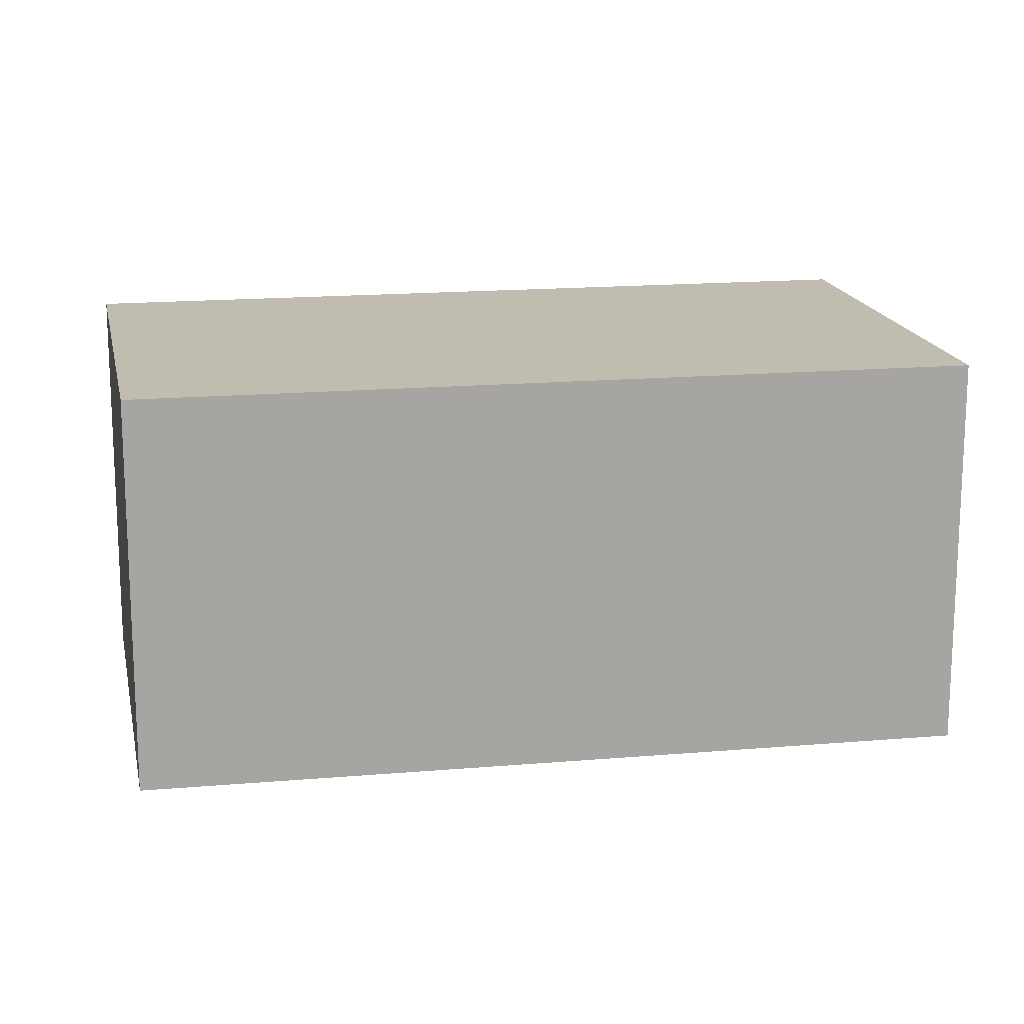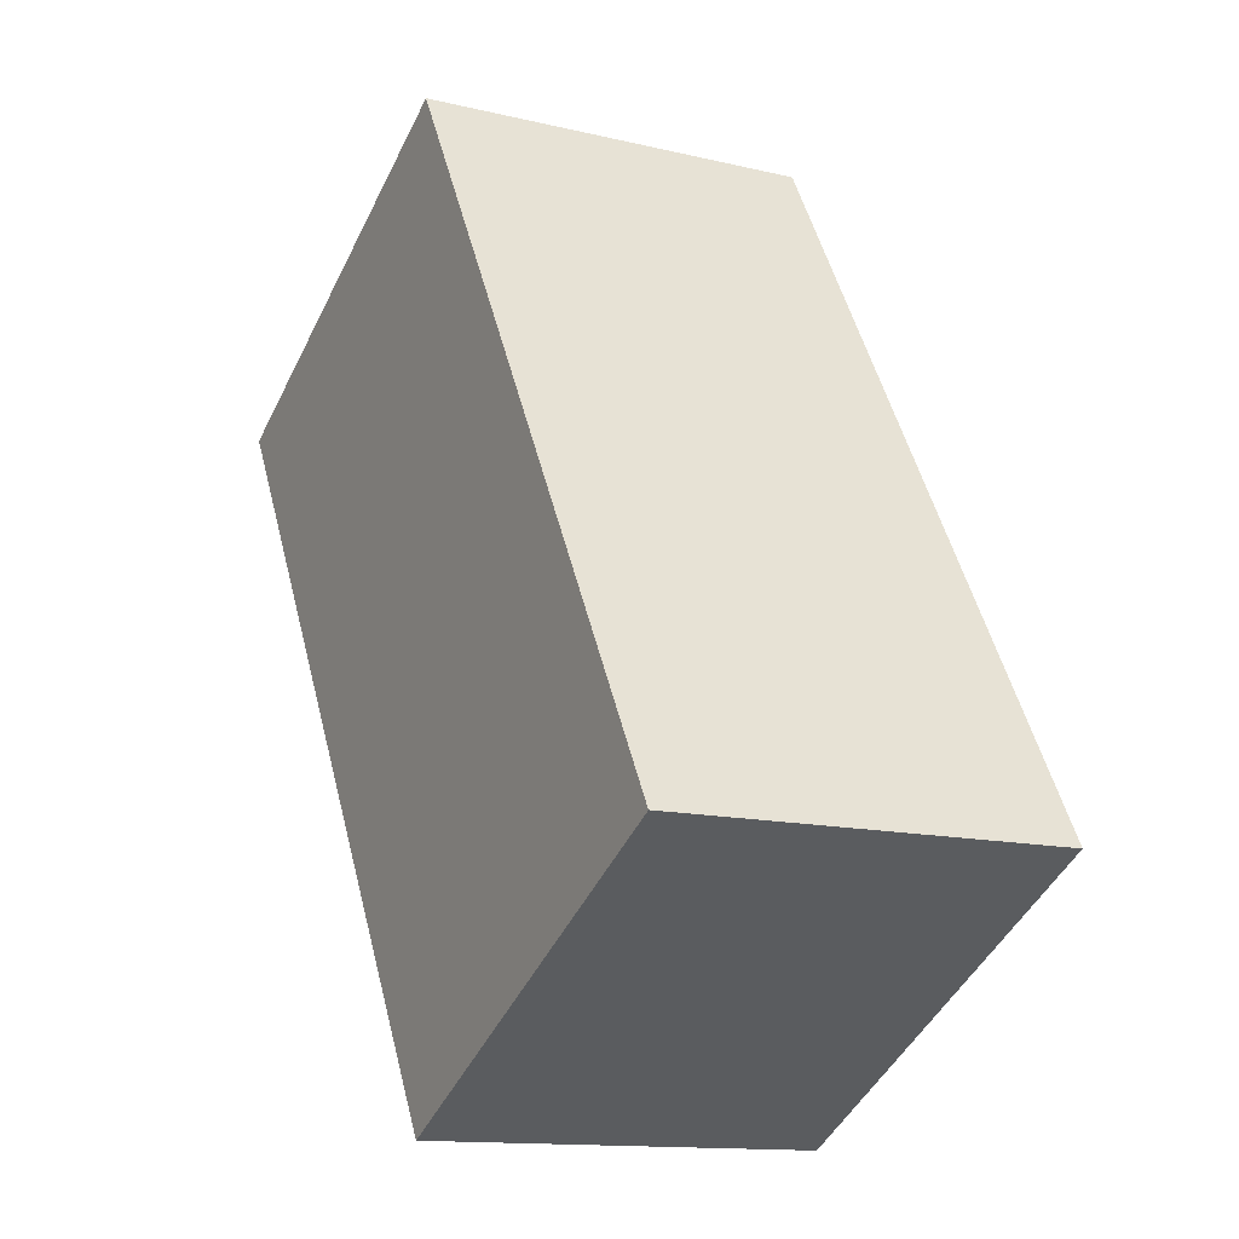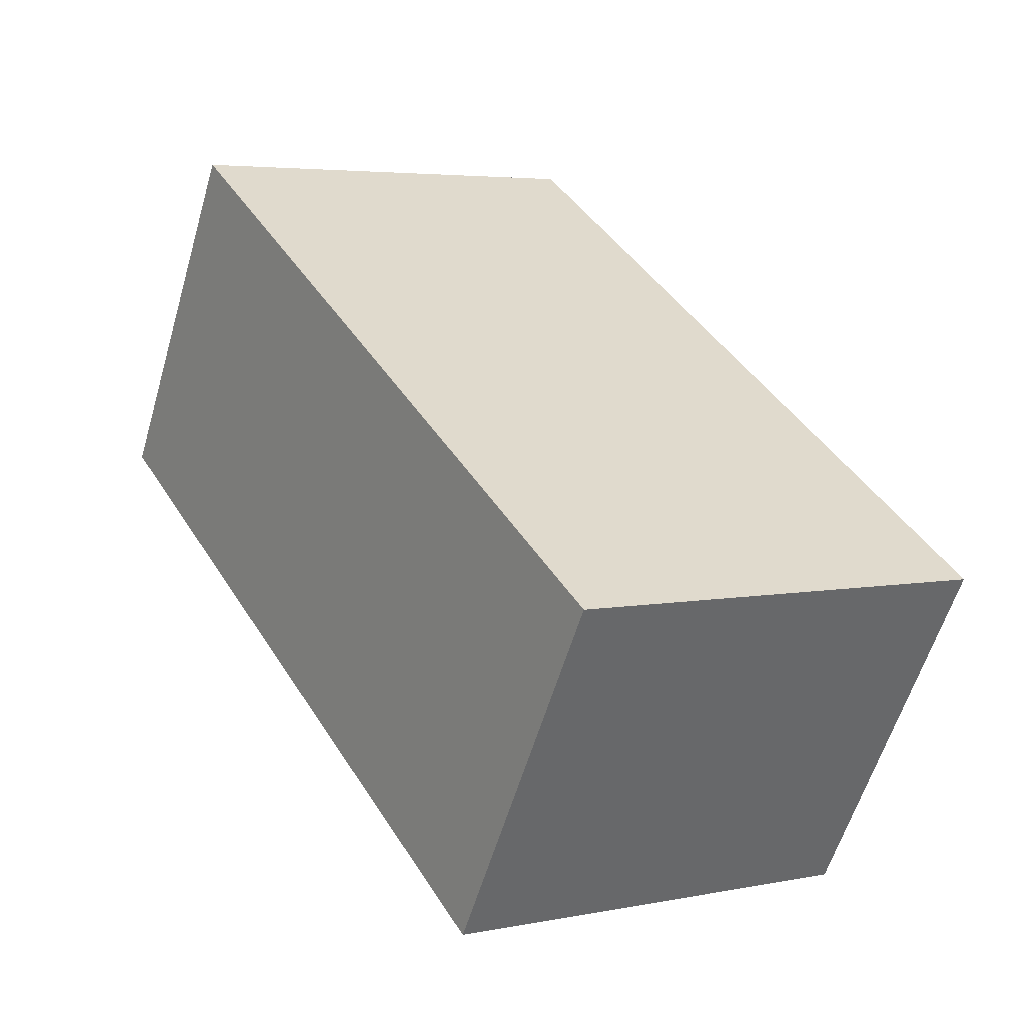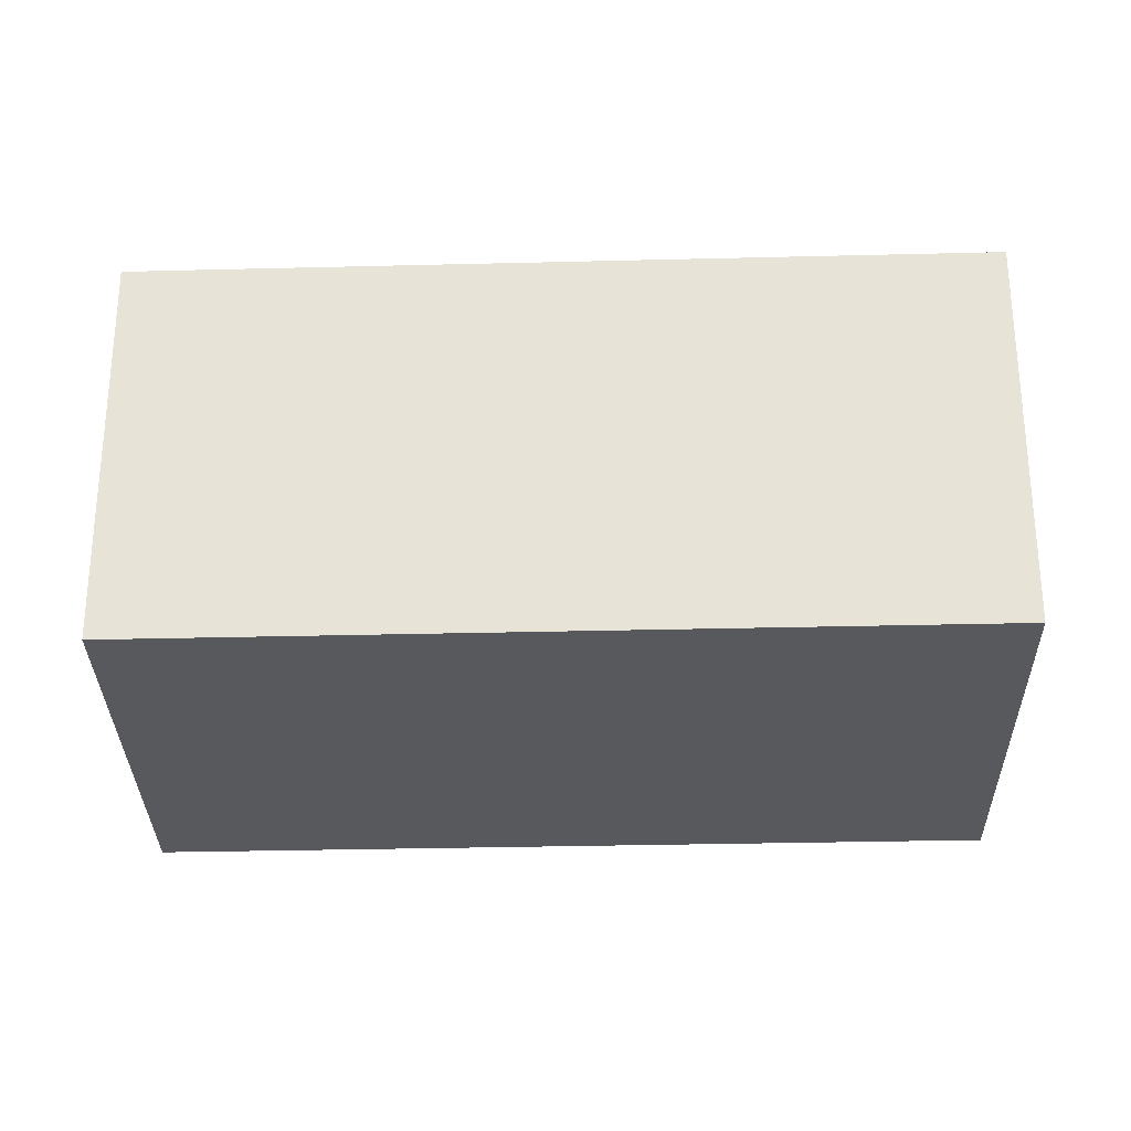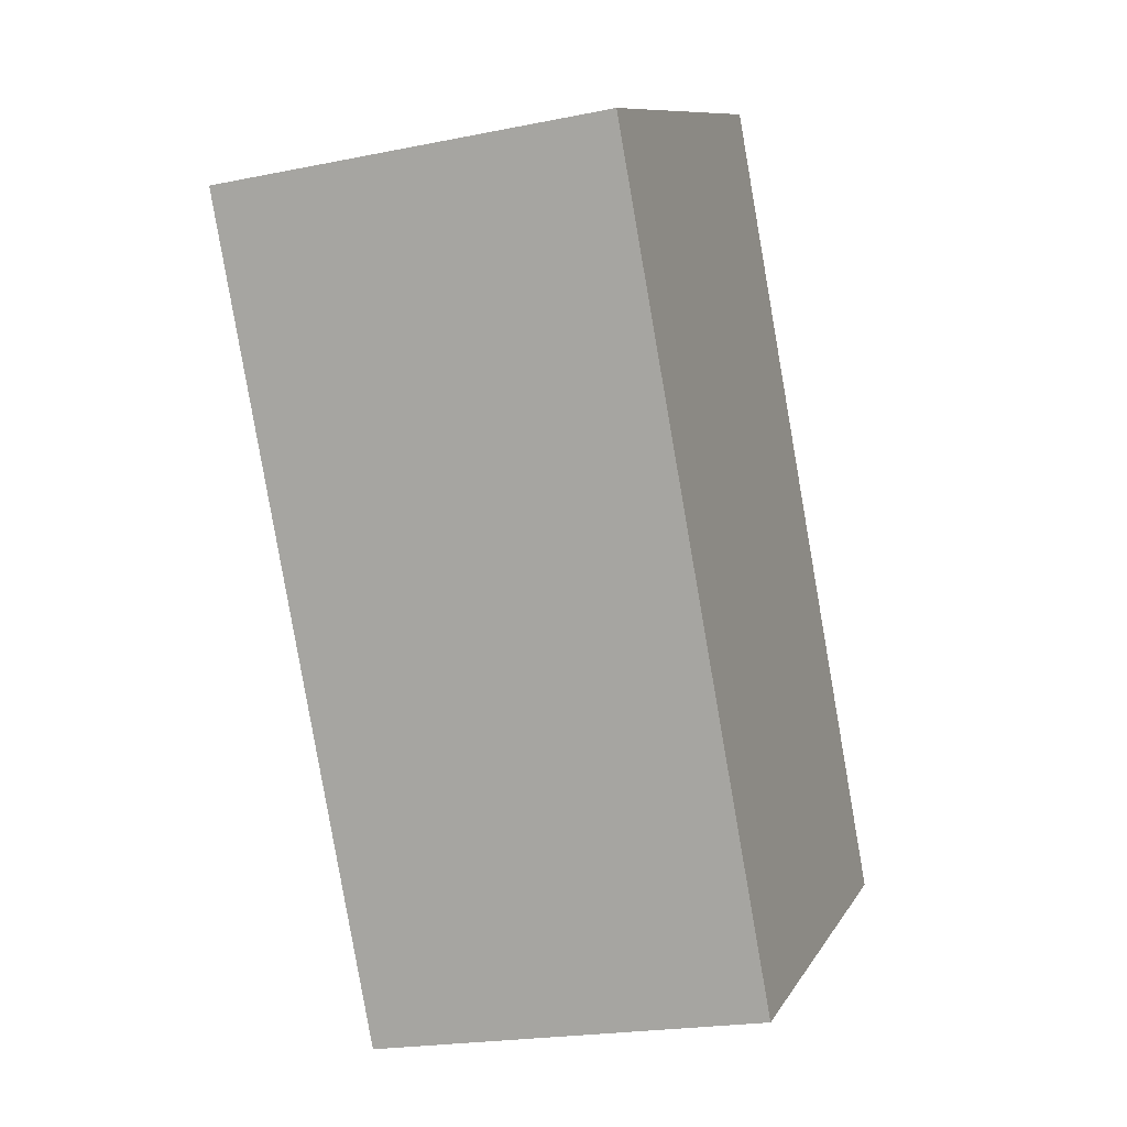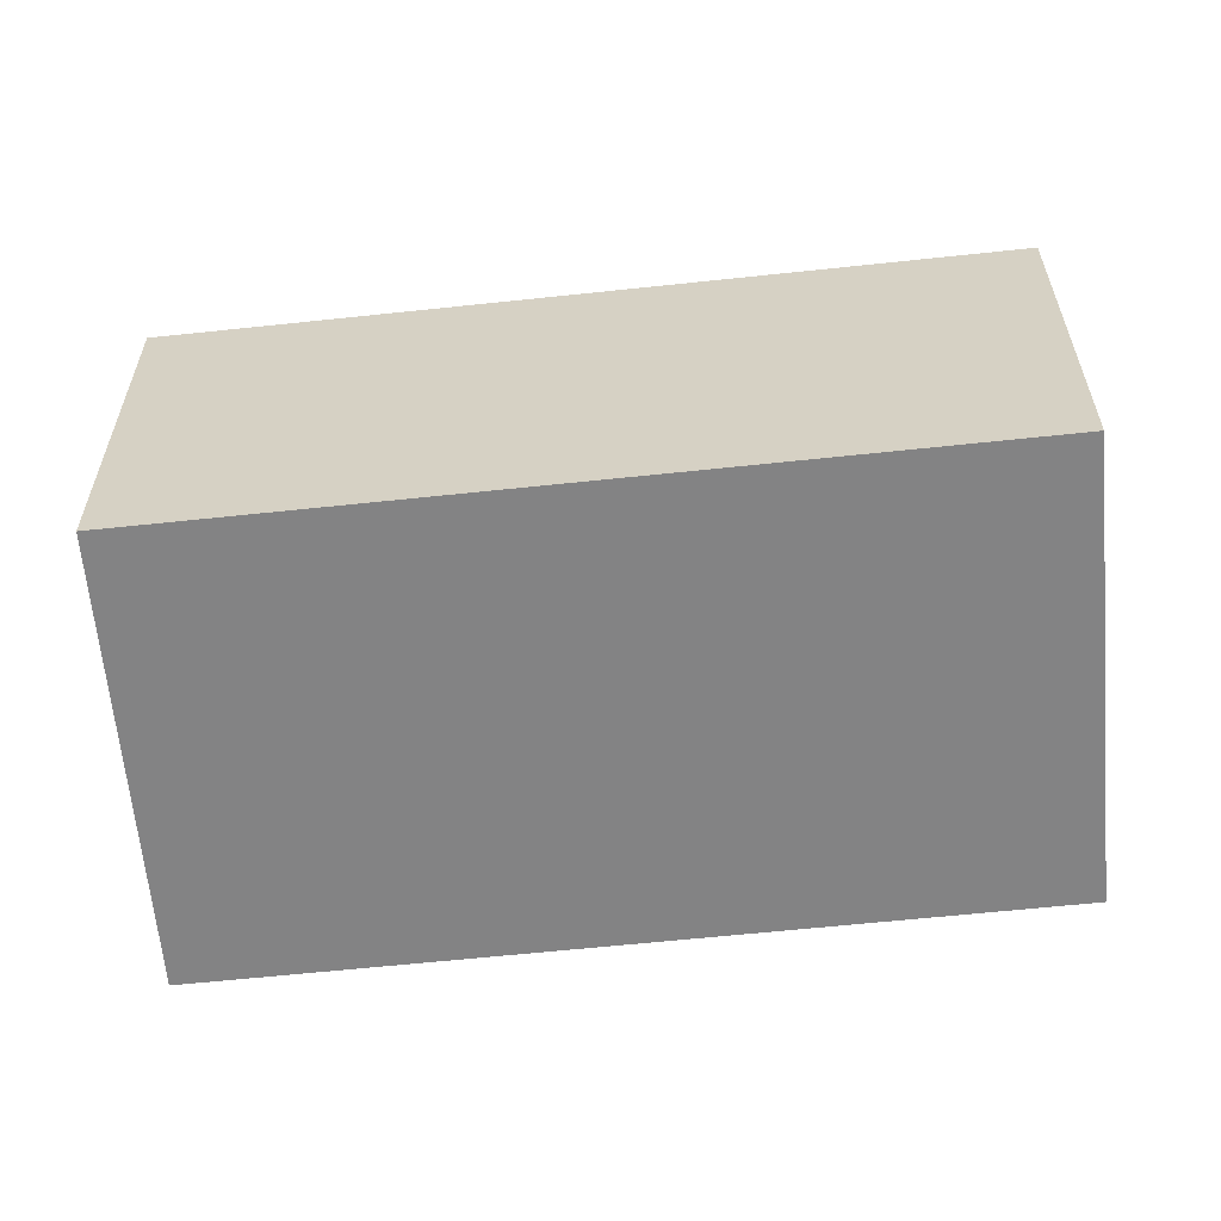
<metadata>
{"format":"obj","ext":"obj","renderer":"f3d","projection":"perspective","resolution":1024,"background":"white","views":[{"elev":16.6,"azim":-130.0,"up":"+Y"},{"elev":-13.3,"azim":61.5,"up":"+Z"},{"elev":-58.5,"azim":-16.3,"up":"+Z"},{"elev":-30.0,"azim":-117.9,"up":"+Y"},{"elev":-21.1,"azim":-70.0,"up":"+Z"},{"elev":-61.1,"azim":-113.8,"up":"+Y"}]}
</metadata>
<code>
v  2.853 -9.641e-17 1.575
v  2.969 3.145e-16 -5.137
v  5.821 2.181e-16 -3.562
v  0 0 0
v  2.969 2.817 -5.137
v  5.821 2.817 -3.562
v  2.853 2.817 1.574
v  6.022e-05 2.817 -8.898e-05
g defaultobject
f 1 2 3
f 2 1 4
f 5 3 2
f 3 5 6
f 3 7 1
f 7 3 6
f 1 8 4
f 8 1 7
f 8 2 4
f 2 8 5
f 6 5 7
f 7 5 8

</code>
